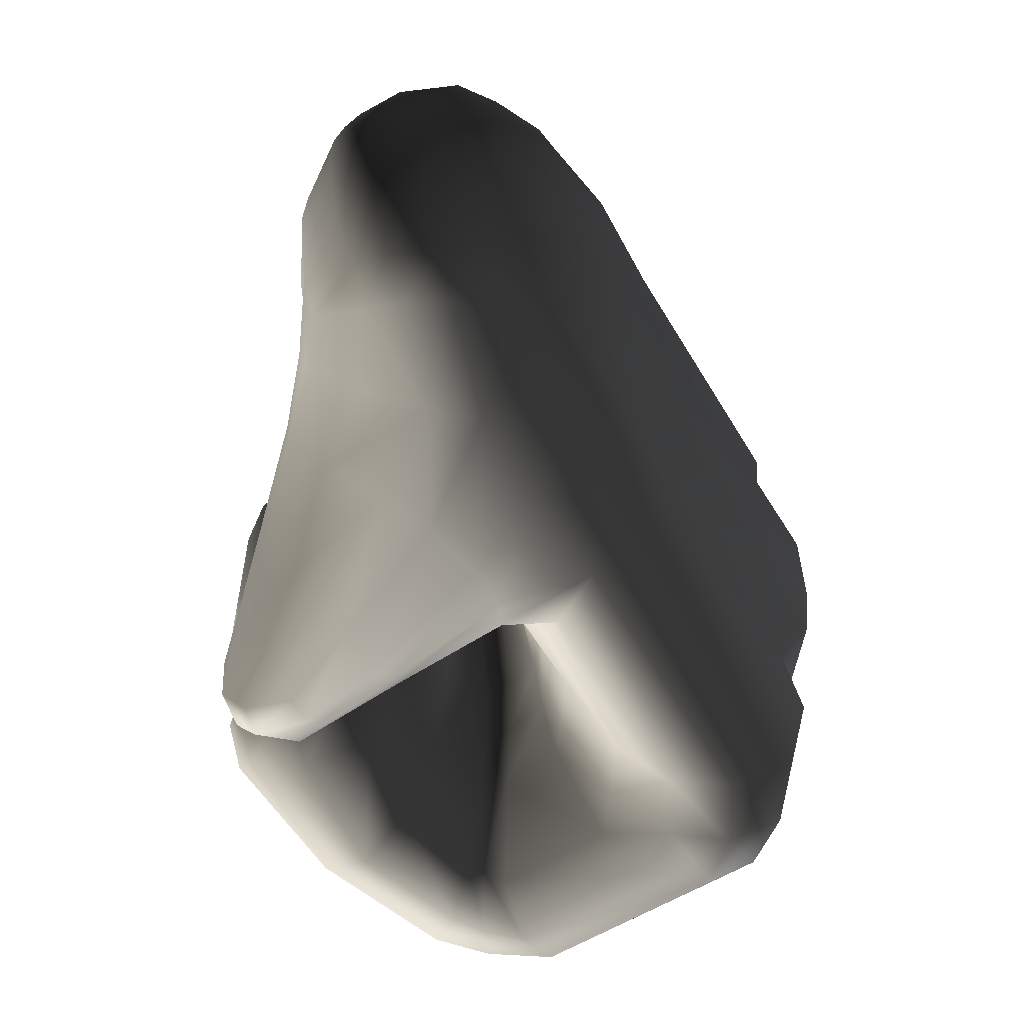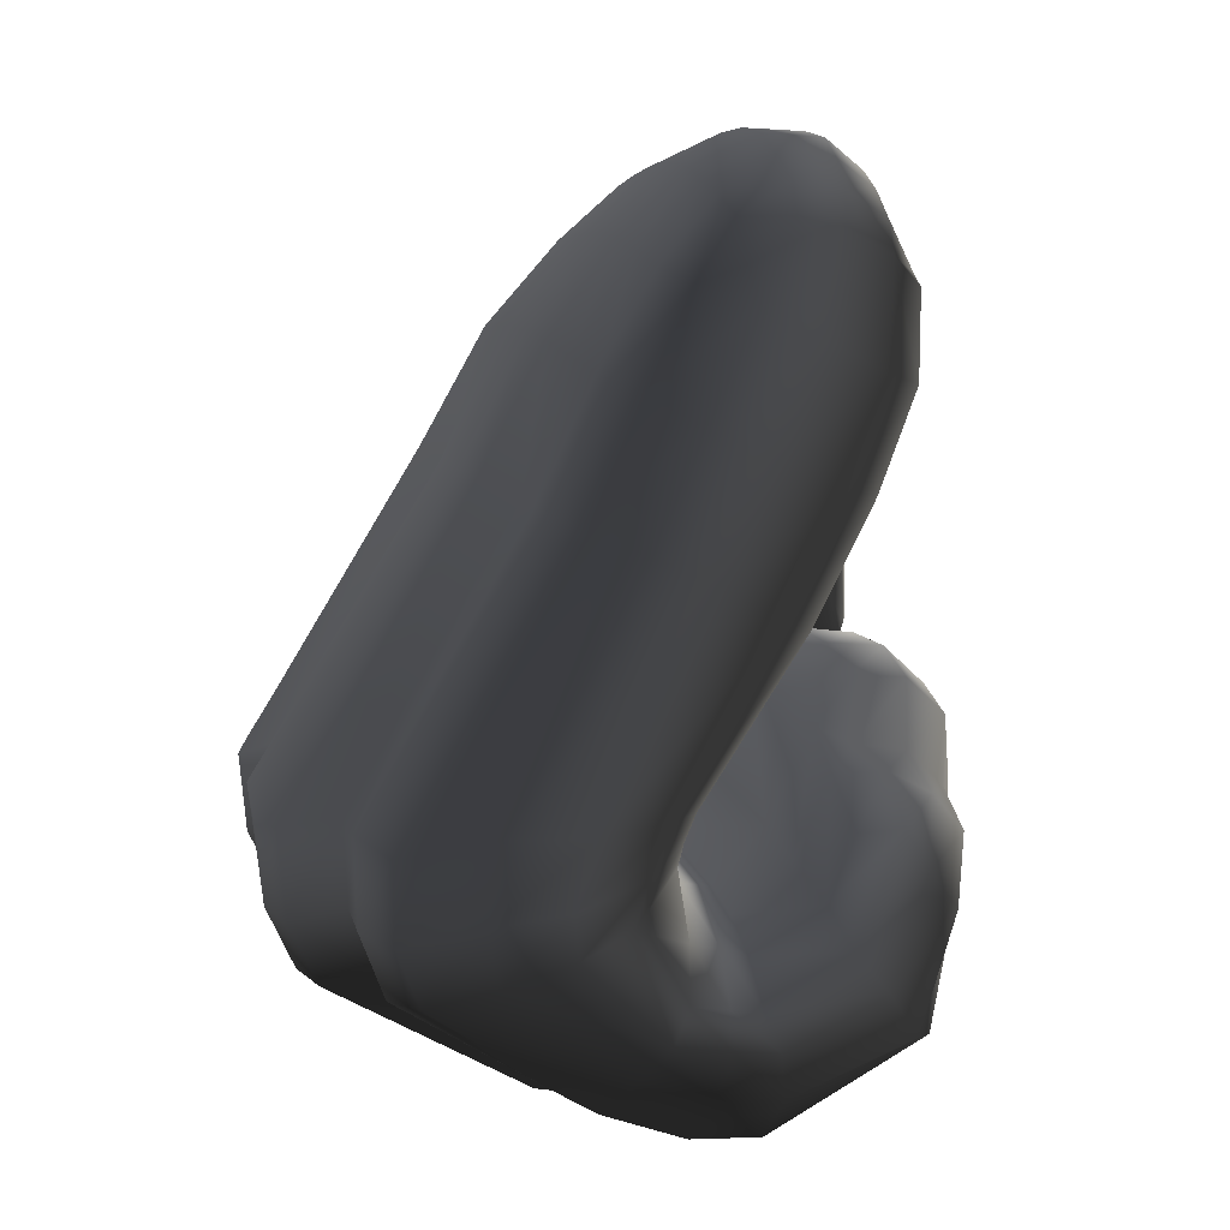
<metadata>
{"format":"obj","ext":"obj","renderer":"f3d","projection":"perspective","resolution":1024,"background":"white","views":[{"elev":46.5,"azim":-14.3,"up":"+Y"},{"elev":6.0,"azim":147.8,"up":"+Y"}]}
</metadata>
<code>
g Hand_Grip_L
v 0.4577 0.3306 0.1717
v 0.4541 0.3245 0.1869
v 0.4402 0.3253 0.204
v 0.4371 0.3368 0.1824
v 0.4744 0.3052 0.1754
v 0.4651 0.3047 0.1954
v 0.4481 0.3019 0.2237
v 0.4884 0.2846 0.1834
v 0.4814 0.2831 0.2041
v 0.4688 0.2796 0.2346
v 0.475 0.2764 0.2376
v 0.4915 0.2884 0.2067
v 0.4822 0.2727 0.2411
v 0.5193 0.2921 0.2425
v 0.5102 0.3008 0.2072
v 0.5106 0.3017 0.1857
v 0.4976 0.2919 0.1861
v 0.5173 0.3205 0.1769
v 0.5182 0.3217 0.194
v 0.4912 0.3579 0.1475
v 0.4962 0.3561 0.1633
v 0.5042 0.367 0.1994
v 0.5281 0.3205 0.2254
v 0.4773 0.362 0.147
v 0.4807 0.3602 0.1613
v 0.4868 0.3682 0.1928
v 0.4454 0.3457 0.1542
v 0.4466 0.3431 0.1642
v 0.4142 0.3268 0.1702
v 0.4157 0.3312 0.1644
v 0.413 0.3245 0.1765
v 0.449 0.347 0.1878
v 0.4115 0.3259 0.1929
v 0.5239 0.3055 0.2347
v 0.4008 0.3323 0.1663
v 0.3968 0.3317 0.1756
v 0.397 0.3451 0.1649
v 0.3938 0.3467 0.1725
v 0.3906 0.3486 0.1883
v 0.3941 0.3332 0.1912
v 0.4141 0.3777 0.1428
v 0.4111 0.3799 0.1525
v 0.4132 0.3857 0.1775
v 0.4298 0.4204 0.1323
v 0.4286 0.425 0.1444
v 0.4379 0.4441 0.1209
v 0.4386 0.4516 0.1369
v 0.4373 0.4349 0.1705
v 0.4524 0.4612 0.1624
v 0.4427 0.4701 0.1181
v 0.4429 0.468 0.1298
v 0.457 0.4903 0.1319
v 0.4573 0.4828 0.1472
v 0.4349 0.414 0.1231
v 0.4201 0.374 0.1358
v 0.4485 0.395 0.119
v 0.4567 0.402 0.106
v 0.4435 0.4347 0.1048
v 0.4312 0.3641 0.1328
v 0.4026 0.3436 0.1583
v 0.4062 0.3353 0.1585
v 0.4597 0.4041 0.08062
v 0.4462 0.4383 0.0784
v 0.4726 0.4017 0.05202
v 0.4601 0.4337 0.05083
v 0.4933 0.3978 0.02097
v 0.4786 0.4297 0.02102
v 0.5173 0.4019 0.003684
v 0.5018 0.4338 0.005611
v 0.4523 0.4696 0.0693
v 0.4578 0.4657 0.05743
v 0.4483 0.4719 0.08146
v 0.4639 0.493 0.06758
v 0.4597 0.496 0.08299
v 0.4881 0.4665 0.02083
v 0.4702 0.4577 0.03123
v 0.4628 0.4619 0.04414
v 0.4794 0.4778 0.03519
v 0.4702 0.4866 0.05292
v 0.5338 0.365 0.009224
v 0.5117 0.36 0.02694
v 0.5637 0.3097 0.02117
v 0.5436 0.3079 0.03863
v 0.4935 0.3639 0.06135
v 0.525 0.3072 0.07719
v 0.4822 0.3665 0.09499
v 0.513 0.3132 0.1232
v 0.5487 0.3002 0.03721
v 0.5292 0.296 0.07555
v 0.552 0.2932 0.03577
v 0.5475 0.2707 0.03626
v 0.5262 0.2798 0.07403
v 0.5171 0.2995 0.1244
v 0.5095 0.2929 0.1231
v 0.5742 0.2797 0.02378
v 0.5584 0.2569 0.01957
v 0.5699 0.2937 0.02269
v 0.5134 0.3006 0.1638
v 0.5031 0.2928 0.1647
v 0.5174 0.3183 0.1596
v 0.4857 0.3653 0.1304
v 0.4708 0.3696 0.1346
v 0.4426 0.3511 0.1454
v 0.4939 0.2857 0.1623
v 0.5013 0.2865 0.1203
v 0.4919 0.3088 0.1123
v 0.5041 0.2974 0.0603
v 0.4745 0.3369 0.1118
v 0.4782 0.3332 0.08791
v 0.4559 0.3372 0.08268
v 0.448 0.3446 0.1065
v 0.4824 0.3244 0.0656
v 0.5091 0.2905 0.03926
v 0.4894 0.3136 0.0471
v 0.4691 0.3188 0.06263
v 0.4755 0.3144 0.03788
v 0.4682 0.338 0.1346
v 0.4816 0.3058 0.1546
v 0.4614 0.3351 0.1569
v 0.4381 0.3433 0.1577
v 0.4415 0.3469 0.132
v 0.5247 0.2743 0.04895
v 0.5171 0.2784 0.06935
v 0.5389 0.2686 0.03288
v 0.5316 0.2669 0.02999
v 0.5364 0.2536 0.01471
v 0.5112 0.2693 0.005841
v 0.5111 0.2809 0.01959
v 0.4834 0.3003 0.01879
v 0.4934 0.2987 0.02899
v 0.5465 0.2552 0.01695
v 0.4133 0.335 0.1831
v 0.4154 0.3245 0.2081
v 0.3968 0.3156 0.1969
v 0.3964 0.3229 0.1754
v 0.3934 0.2979 0.1834
v 0.3931 0.3019 0.1655
v 0.4118 0.2679 0.195
v 0.4092 0.2705 0.171
v 0.431 0.2953 0.2351
v 0.4174 0.281 0.2243
v 0.4587 0.2257 0.2205
v 0.4546 0.247 0.2431
v 0.4632 0.2206 0.1924
v 0.4605 0.2677 0.2491
v 0.4371 0.3368 0.1824
v 0.4402 0.3253 0.204
v 0.4481 0.3019 0.2237
v 0.4688 0.2796 0.2346
v 0.4831 0.2223 0.2298
v 0.4733 0.2408 0.2501
v 0.471 0.2615 0.2535
v 0.475 0.2764 0.2376
v 0.4904 0.2176 0.2015
v 0.467 0.23 0.171
v 0.4938 0.2262 0.179
v 0.5032 0.2111 0.1572
v 0.4741 0.2136 0.1491
v 0.416 0.2759 0.1482
v 0.419 0.2615 0.1246
v 0.4021 0.3082 0.1234
v 0.4006 0.2995 0.15
v 0.4065 0.33 0.1239
v 0.4046 0.3192 0.1524
v 0.4208 0.3442 0.1281
v 0.4197 0.3338 0.1567
v 0.4415 0.3469 0.132
v 0.4381 0.3433 0.1577
v 0.484 0.2051 0.1247
v 0.5129 0.2033 0.1326
v 0.5193 0.204 0.1058
v 0.4907 0.2054 0.09789
v 0.4315 0.2468 0.103
v 0.4416 0.2411 0.08144
v 0.4201 0.2993 0.07784
v 0.4097 0.3061 0.09964
v 0.4241 0.3232 0.07493
v 0.4144 0.3299 0.09818
v 0.4372 0.3356 0.07814
v 0.4283 0.3428 0.102
v 0.4559 0.3372 0.08268
v 0.448 0.3446 0.1065
v 0.4979 0.2174 0.07543
v 0.5236 0.2159 0.08272
v 0.533 0.2081 0.06288
v 0.5084 0.2078 0.05549
v 0.4574 0.242 0.05998
v 0.4619 0.2375 0.03824
v 0.4447 0.2766 0.04385
v 0.4366 0.2814 0.06081
v 0.4508 0.2947 0.03207
v 0.4394 0.304 0.05655
v 0.4621 0.307 0.03329
v 0.4518 0.3162 0.05893
v 0.4755 0.3144 0.03788
v 0.4691 0.3188 0.06263
v 0.4736 0.238 0.01912
v 0.519 0.2086 0.03993
v 0.5253 0.2248 0.02056
v 0.4893 0.2423 0.004505
v 0.4582 0.2645 0.02969
v 0.4666 0.2755 0.01496
v 0.5016 0.2572 0.001884
v 0.4776 0.2884 0.01466
v 0.532 0.2415 0.01237
v 0.5112 0.2693 0.005841
v 0.4834 0.3003 0.01879
v 0.5364 0.2536 0.01471
v 0.5465 0.2552 0.01695
v 0.5465 0.2437 0.01575
v 0.544 0.225 0.02669
v 0.5408 0.2096 0.04688
v 0.5668 0.2191 0.0546
v 0.5623 0.2169 0.07111
v 0.6218 0.2542 0.08123
v 0.6138 0.2574 0.1019
v 0.5541 0.2225 0.09085
v 0.6225 0.2774 0.1031
v 0.6298 0.2749 0.08294
v 0.6303 0.2698 0.1283
v 0.6201 0.249 0.1276
v 0.6252 0.2691 0.1549
v 0.6148 0.2485 0.1547
v 0.553 0.2108 0.1147
v 0.5472 0.2094 0.1414
v 0.6162 0.2762 0.1777
v 0.6051 0.2557 0.1779
v 0.5992 0.286 0.1962
v 0.5887 0.2664 0.1971
v 0.5375 0.2165 0.1662
v 0.5257 0.2301 0.188
v 0.6007 0.2802 0.2198
v 0.5894 0.2609 0.2221
v 0.5878 0.2821 0.2459
v 0.5772 0.2643 0.2501
v 0.5225 0.2224 0.2116
v 0.512 0.2268 0.2404
v 0.4957 0.2418 0.258
v 0.5548 0.2781 0.2631
v 0.4843 0.2594 0.2584
v 0.534 0.2878 0.2608
v 0.5415 0.3008 0.2543
v 0.5636 0.2932 0.2576
v 0.5193 0.2921 0.2425
v 0.5239 0.3055 0.2347
v 0.4822 0.2727 0.2411
v 0.6057 0.3071 0.215
v 0.5922 0.3072 0.2391
v 0.5438 0.408 0.1998
v 0.5554 0.4074 0.1824
v 0.5657 0.3153 0.2491
v 0.5193 0.4085 0.2169
v 0.5421 0.3203 0.2447
v 0.5078 0.3857 0.2161
v 0.4887 0.3831 0.2104
v 0.4866 0.401 0.2158
v 0.4513 0.3573 0.2062
v 0.4485 0.3682 0.2129
v 0.4146 0.3348 0.2055
v 0.4248 0.3506 0.2097
v 0.4115 0.3259 0.1929
v 0.449 0.347 0.1878
v 0.4868 0.3682 0.1928
v 0.5042 0.367 0.1994
v 0.5281 0.3205 0.2254
v 0.3941 0.3332 0.1912
v 0.3992 0.341 0.2032
v 0.3969 0.3543 0.2013
v 0.4129 0.3604 0.2071
v 0.417 0.3528 0.2102
v 0.4335 0.3859 0.2048
v 0.4439 0.3771 0.2121
v 0.4223 0.3909 0.1964
v 0.4657 0.4306 0.2034
v 0.4797 0.4162 0.2132
v 0.4878 0.4643 0.1889
v 0.5023 0.4404 0.2044
v 0.5131 0.4715 0.1672
v 0.5298 0.4452 0.183
v 0.5401 0.4463 0.1661
v 0.5215 0.4731 0.1519
v 0.4705 0.4668 0.1827
v 0.4517 0.4401 0.1934
v 0.5035 0.4854 0.1522
v 0.5068 0.4901 0.1392
v 0.485 0.4901 0.1575
v 0.4861 0.4968 0.1408
v 0.4685 0.4881 0.1538
v 0.4681 0.4962 0.1363
v 0.4573 0.4828 0.1472
v 0.457 0.4903 0.1319
v 0.4524 0.4612 0.1624
v 0.4373 0.4349 0.1705
v 0.4132 0.3857 0.1775
v 0.3906 0.3486 0.1883
v 0.4685 0.5024 0.1169
v 0.456 0.4946 0.1135
v 0.47 0.5056 0.1009
v 0.4901 0.5057 0.106
v 0.4882 0.5017 0.1219
v 0.5122 0.4953 0.1109
v 0.5091 0.4933 0.1256
v 0.5321 0.4743 0.1184
v 0.5271 0.4736 0.1344
v 0.5527 0.4463 0.1284
v 0.547 0.4464 0.1465
v 0.457 0.4968 0.09798
v 0.5698 0.4051 0.142
v 0.558 0.4035 0.1613
v 0.6211 0.3046 0.1754
v 0.6034 0.3132 0.1931
v 0.4729 0.5056 0.0855
v 0.4597 0.496 0.08299
v 0.4772 0.5028 0.06965
v 0.4965 0.5037 0.07505
v 0.493 0.5062 0.09072
v 0.5188 0.4935 0.08202
v 0.5153 0.4954 0.09607
v 0.5407 0.4722 0.08618
v 0.5361 0.4745 0.1019
v 0.5618 0.4423 0.09164
v 0.557 0.4453 0.1098
v 0.4639 0.493 0.06758
v 0.5799 0.4019 0.101
v 0.5748 0.4034 0.1213
v 0.6341 0.2985 0.1271
v 0.6293 0.2975 0.1532
v 0.4837 0.4959 0.05499
v 0.4702 0.4866 0.05292
v 0.4943 0.4858 0.03645
v 0.5095 0.4881 0.04114
v 0.5018 0.4967 0.06013
v 0.5266 0.4843 0.05376
v 0.5224 0.4892 0.06772
v 0.5479 0.4633 0.05264
v 0.5442 0.4682 0.07051
v 0.5675 0.4333 0.05448
v 0.5648 0.4379 0.07354
v 0.4794 0.4778 0.03519
v 0.5844 0.3956 0.06056
v 0.5775 0.3963 0.0797
v 0.6312 0.3034 0.08288
v 0.6247 0.3051 0.1025
v 0.5819 0.3907 0.04138
v 0.5661 0.4279 0.03626
v 0.556 0.4192 0.01584
v 0.5375 0.451 0.017
v 0.523 0.4422 0.00482
v 0.5412 0.4097 0.00142
v 0.5475 0.4581 0.03564
v 0.5298 0.4774 0.03975
v 0.5183 0.4774 0.02647
v 0.505 0.4736 0.02089
v 0.5018 0.4338 0.005611
v 0.5173 0.4019 0.003684
v 0.4881 0.4665 0.02083
v 0.5716 0.3838 0.01998
v 0.6286 0.2987 0.06383
v 0.6081 0.3065 0.03706
v 0.5572 0.3758 0.005403
v 0.589 0.3075 0.01961
v 0.5338 0.365 0.009224
v 0.5637 0.3097 0.02117
v 0.6278 0.2732 0.06437
v 0.6202 0.2551 0.06308
v 0.6123 0.2819 0.0389
v 0.6091 0.2645 0.03871
v 0.5663 0.2335 0.03347
v 0.5635 0.2462 0.01971
v 0.5936 0.2737 0.0212
v 0.5952 0.2873 0.02141
v 0.5742 0.2797 0.02378
v 0.5584 0.2569 0.01957
v 0.5699 0.2937 0.02269
v 0.4443 0.4713 0.1069
v 0.4457 0.4723 0.09394
v 0.457 0.4968 0.09798
v 0.456 0.4946 0.1135
g Hand_Grip_L_0
f 3 2 1
f 4 3 1
f 1 2 5
f 2 6 5
f 2 3 6
f 3 7 6
f 8 5 6
f 9 8 6
f 10 9 6
f 7 10 6
f 9 10 11
f 9 11 12
f 12 11 13
f 13 14 12
f 14 15 12
f 12 15 16
f 17 12 16
f 17 8 9
f 12 17 9
f 18 16 15
f 19 18 15
f 18 19 20
f 19 21 20
f 22 21 19
f 23 22 19
f 24 20 21
f 21 25 24
f 25 21 22
f 26 25 22
f 27 24 25
f 28 27 25
f 28 25 26
f 27 28 29
f 30 27 29
f 28 31 29
f 31 28 32
f 32 28 26
f 33 31 32
f 23 19 34
f 34 19 15
f 34 15 14
f 29 31 35
f 31 36 35
f 31 33 36
f 35 36 37
f 36 38 37
f 39 38 36
f 40 39 36
f 33 40 36
f 37 38 41
f 38 42 41
f 38 39 42
f 39 43 42
f 41 42 44
f 42 45 44
f 42 43 45
f 44 45 46
f 45 47 46
f 45 48 47
f 43 48 45
f 48 49 47
f 50 46 47
f 51 50 47
f 51 47 49
f 50 51 52
f 51 53 52
f 53 51 49
f 41 44 54
f 55 41 54
f 55 54 56
f 56 54 57
f 54 58 57
f 44 46 58
f 54 44 58
f 59 55 56
f 60 55 59
f 61 60 59
f 62 57 58
f 63 62 58
f 64 62 63
f 65 64 63
f 66 64 65
f 67 66 65
f 68 66 67
f 69 68 67
f 70 65 63
f 70 71 65
f 63 72 70
f 70 72 73
f 72 74 73
f 75 69 67
f 76 75 67
f 77 65 71
f 77 67 65
f 67 77 76
f 76 77 75
f 77 71 78
f 77 78 75
f 71 79 78
f 70 73 79
f 71 70 79
f 68 80 66
f 80 81 66
f 80 82 81
f 82 83 81
f 81 83 84
f 83 85 84
f 84 85 86
f 85 87 86
f 88 85 83
f 85 88 89
f 89 88 90
f 90 91 89
f 91 92 89
f 89 92 93
f 85 89 93
f 87 85 93
f 92 94 93
f 90 95 91
f 95 90 88
f 95 96 91
f 97 95 88
f 97 88 83
f 82 97 83
f 93 94 98
f 87 93 98
f 94 99 98
f 100 87 98
f 87 100 101
f 86 87 101
f 86 101 57
f 62 86 57
f 84 86 62
f 64 84 62
f 81 84 64
f 66 81 64
f 101 102 57
f 102 56 57
f 102 103 56
f 103 59 56
f 103 30 59
f 30 61 59
f 100 18 101
f 18 100 16
f 100 98 16
f 17 16 98
f 99 17 98
f 17 99 8
f 99 104 8
f 99 94 104
f 94 105 104
f 105 106 104
f 107 106 105
f 107 108 106
f 107 109 108
f 109 110 108
f 110 111 108
f 107 112 109
f 110 109 112
f 112 107 113
f 114 112 113
f 115 112 114
f 115 110 112
f 116 115 114
f 106 108 117
f 106 117 118
f 106 118 104
f 118 117 119
f 120 119 117
f 121 120 117
f 121 117 108
f 111 121 108
f 122 113 107
f 123 122 107
f 124 122 123
f 122 124 125
f 124 123 92
f 92 123 105
f 123 107 105
f 94 92 105
f 124 92 91
f 125 124 126
f 125 126 127
f 128 125 127
f 122 125 128
f 127 129 128
f 129 130 128
f 124 131 126
f 124 91 131
f 129 116 130
f 116 114 130
f 130 114 128
f 114 113 128
f 113 122 128
f 91 96 131
f 134 133 132
f 132 135 134
f 136 134 135
f 137 136 135
f 138 136 137
f 139 138 137
f 133 134 140
f 134 141 140
f 136 138 141
f 134 136 141
f 141 138 142
f 138 139 142
f 143 141 142
f 141 143 140
f 139 144 142
f 143 145 140
f 132 133 146
f 133 147 146
f 147 133 140
f 140 145 148
f 148 147 140
f 145 149 148
f 143 142 150
f 151 143 150
f 143 151 145
f 151 152 145
f 145 152 149
f 152 153 149
f 154 150 142
f 144 154 142
f 154 144 155
f 156 154 155
f 157 156 155
f 158 157 155
f 158 155 159
f 159 155 144
f 160 158 159
f 160 159 161
f 159 162 161
f 161 162 163
f 162 164 163
f 163 164 165
f 164 166 165
f 165 166 167
f 166 168 167
f 157 158 169
f 170 157 169
f 171 170 169
f 172 171 169
f 172 169 173
f 158 160 173
f 169 158 173
f 174 172 173
f 174 173 175
f 173 176 175
f 175 176 177
f 176 178 177
f 177 178 179
f 178 180 179
f 179 180 181
f 180 182 181
f 171 172 183
f 184 171 183
f 185 184 183
f 186 185 183
f 186 183 187
f 172 174 187
f 183 172 187
f 188 186 187
f 188 187 189
f 187 190 189
f 189 190 191
f 190 192 191
f 191 192 193
f 192 194 193
f 193 194 195
f 194 196 195
f 187 174 190
f 174 175 190
f 190 175 192
f 175 177 192
f 192 177 194
f 177 179 194
f 194 179 196
f 179 181 196
f 186 188 197
f 198 186 197
f 199 198 197
f 200 199 197
f 197 201 200
f 201 202 200
f 200 202 203
f 202 204 203
f 205 199 200
f 203 205 200
f 203 204 206
f 204 207 206
f 208 205 203
f 206 208 203
f 208 209 205
f 209 210 205
f 205 210 199
f 210 211 199
f 199 211 198
f 211 212 198
f 185 186 198
f 212 185 198
f 201 189 202
f 188 189 201
f 197 188 201
f 189 191 202
f 202 191 204
f 191 193 204
f 204 193 207
f 193 195 207
f 185 212 213
f 214 185 213
f 215 214 213
f 215 216 214
f 216 217 214
f 218 216 215
f 219 218 215
f 218 220 216
f 220 221 216
f 216 221 217
f 220 222 221
f 222 223 221
f 221 223 224
f 221 224 217
f 223 225 224
f 222 226 223
f 226 227 223
f 223 227 225
f 226 228 227
f 228 229 227
f 227 229 230
f 227 230 225
f 229 231 230
f 228 232 229
f 232 233 229
f 229 233 231
f 232 234 233
f 234 235 233
f 233 235 236
f 233 236 231
f 235 237 236
f 237 235 238
f 235 239 238
f 238 239 240
f 239 241 240
f 241 239 242
f 239 243 242
f 235 234 243
f 239 235 243
f 244 241 242
f 245 244 242
f 241 244 246
f 240 241 246
f 238 151 237
f 151 150 237
f 236 237 150
f 154 236 150
f 236 154 231
f 154 156 231
f 230 231 156
f 157 230 156
f 230 157 225
f 157 170 225
f 224 225 170
f 171 224 170
f 224 171 217
f 171 184 217
f 214 217 184
f 185 214 184
f 240 246 153
f 152 240 153
f 238 240 152
f 151 238 152
f 249 248 247
f 250 249 247
f 248 249 251
f 249 252 251
f 251 252 253
f 252 254 253
f 255 254 252
f 256 255 252
f 257 255 256
f 258 257 256
f 259 257 258
f 260 259 258
f 259 261 257
f 261 262 257
f 257 262 255
f 262 263 255
f 255 263 254
f 263 264 254
f 254 264 265
f 253 254 265
f 261 259 266
f 259 267 266
f 259 260 267
f 267 268 266
f 269 268 267
f 270 269 267
f 260 270 267
f 269 270 271
f 270 272 271
f 260 258 272
f 270 260 272
f 269 271 273
f 268 269 273
f 271 272 274
f 272 275 274
f 274 275 276
f 275 277 276
f 278 276 277
f 279 278 277
f 278 279 280
f 281 278 280
f 274 276 282
f 283 274 282
f 271 274 283
f 273 271 283
f 284 278 281
f 285 284 281
f 286 284 285
f 286 276 278
f 284 286 278
f 287 286 285
f 288 286 287
f 288 282 276
f 286 288 276
f 289 288 287
f 290 288 289
f 288 290 282
f 291 290 289
f 290 292 282
f 293 283 282
f 292 293 282
f 293 294 283
f 294 273 283
f 294 295 273
f 295 268 273
f 268 295 266
f 291 289 296
f 297 291 296
f 297 296 298
f 298 296 299
f 296 300 299
f 296 289 300
f 299 300 301
f 300 302 301
f 301 302 303
f 302 304 303
f 303 304 305
f 304 306 305
f 307 297 298
f 305 306 308
f 306 309 308
f 308 309 310
f 309 311 310
f 307 298 312
f 313 307 312
f 313 312 314
f 314 312 315
f 312 316 315
f 315 316 317
f 316 318 317
f 317 318 319
f 318 320 319
f 319 320 321
f 320 322 321
f 323 313 314
f 321 322 324
f 322 325 324
f 324 325 326
f 325 327 326
f 323 314 328
f 329 323 328
f 329 328 330
f 330 328 331
f 328 332 331
f 331 332 333
f 332 334 333
f 333 334 335
f 334 336 335
f 335 336 337
f 336 338 337
f 339 329 330
f 337 338 340
f 338 341 340
f 340 341 342
f 341 343 342
f 328 314 332
f 314 315 332
f 332 315 334
f 315 317 334
f 334 317 336
f 317 319 336
f 336 319 338
f 319 321 338
f 338 321 341
f 321 324 341
f 341 324 343
f 324 326 343
f 337 340 344
f 345 337 344
f 345 344 346
f 345 346 347
f 347 346 348
f 346 349 348
f 350 345 347
f 351 350 347
f 352 351 347
f 352 347 348
f 353 352 348
f 348 349 354
f 349 355 354
f 356 353 348
f 354 356 348
f 344 357 346
f 346 357 349
f 344 358 357
f 358 359 357
f 357 359 360
f 357 360 349
f 349 360 355
f 359 361 360
f 360 361 362
f 360 362 355
f 361 363 362
f 356 339 353
f 339 330 353
f 353 330 352
f 330 331 352
f 352 331 351
f 331 333 351
f 358 364 359
f 219 364 358
f 364 219 365
f 364 365 366
f 364 366 359
f 359 366 361
f 365 367 366
f 367 365 368
f 367 368 369
f 370 367 369
f 365 213 368
f 367 370 371
f 366 367 371
f 372 370 369
f 373 372 369
f 370 372 374
f 371 370 374
f 219 215 365
f 365 215 213
f 368 213 212
f 211 368 212
f 369 368 211
f 210 369 211
f 373 369 210
f 209 373 210
f 366 371 361
f 371 374 363
f 361 371 363
f 376 58 375
f 63 58 376
f 72 63 376
f 376 375 377
f 375 378 377
f 376 377 74
f 72 376 74
f 375 58 46
f 50 375 46
f 375 50 378
f 50 52 378
f 279 249 250
f 280 279 250
f 249 279 277
f 252 249 277
f 256 252 277
f 275 256 277
f 258 256 275
f 272 258 275
f 280 250 309
f 306 280 309
f 281 280 306
f 304 281 306
f 285 281 304
f 302 285 304
f 287 285 302
f 300 287 302
f 289 287 300
f 309 250 311
f 250 247 311
f 247 232 311
f 234 232 247
f 248 234 247
f 234 248 251
f 243 234 251
f 243 251 253
f 242 243 253
f 232 228 311
f 311 228 310
f 228 226 310
f 310 226 327
f 308 310 327
f 325 308 327
f 305 308 325
f 322 305 325
f 303 305 322
f 320 303 322
f 301 303 320
f 318 301 320
f 299 301 318
f 316 299 318
f 298 299 316
f 312 298 316
f 226 222 327
f 327 222 326
f 222 220 326
f 326 220 343
f 220 218 343
f 343 218 342
f 218 219 342
f 342 219 358
f 340 342 358
f 344 340 358
f 160 161 176
f 173 160 176
f 176 161 178
f 161 163 178
f 178 163 180
f 163 165 180
f 180 165 182
f 165 167 182
f 4 1 119
f 120 4 119
f 119 1 118
f 1 5 118
f 5 8 118
f 8 104 118
f 18 20 101
f 102 101 20
f 24 102 20
f 103 102 24
f 27 103 24
f 30 103 27
f 30 29 61
f 29 35 61
f 61 35 60
f 35 37 60
f 60 37 55
f 37 41 55
f 139 159 144
f 159 139 162
f 139 137 162
f 162 137 164
f 137 135 164
f 164 135 166
f 135 132 166
f 168 166 132
f 132 146 168
f 333 335 350
f 351 333 350
f 350 335 345
f 335 337 345
f 245 242 253
f 265 245 253

</code>
